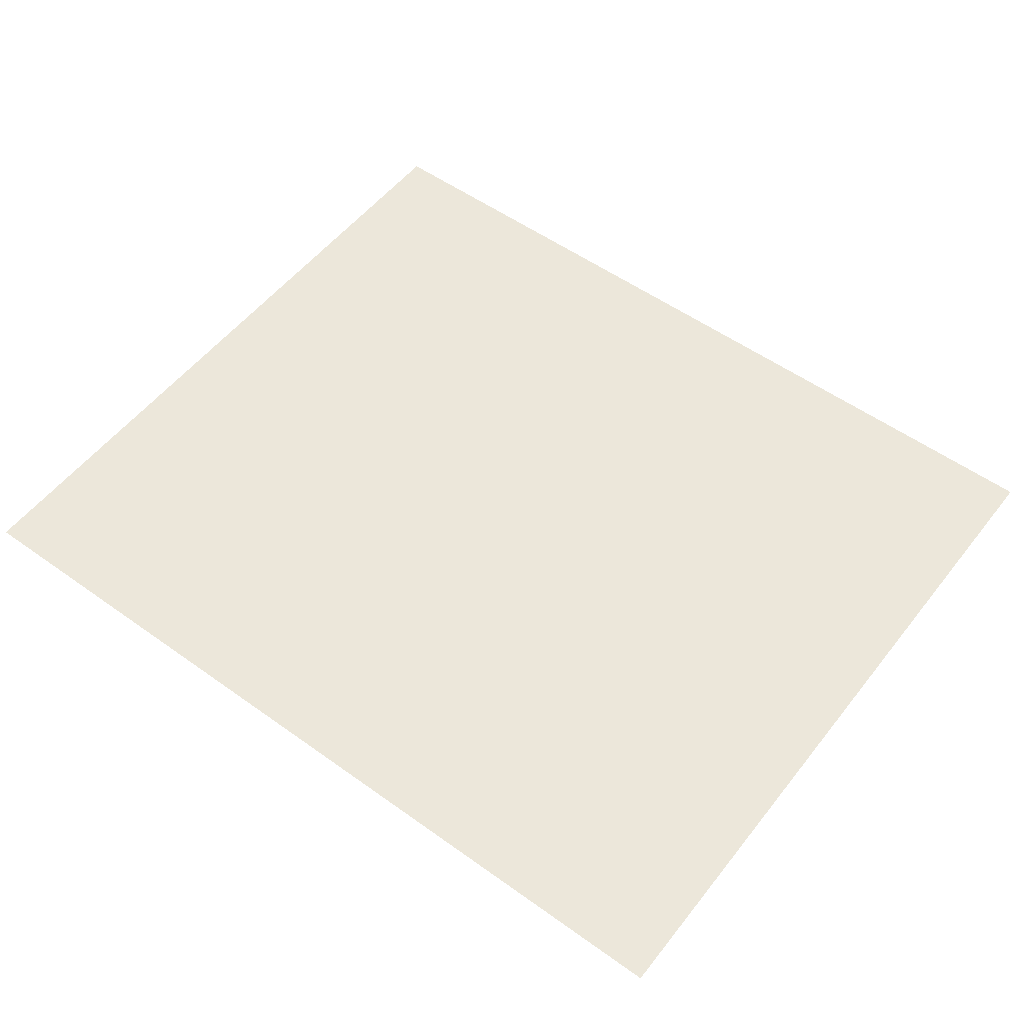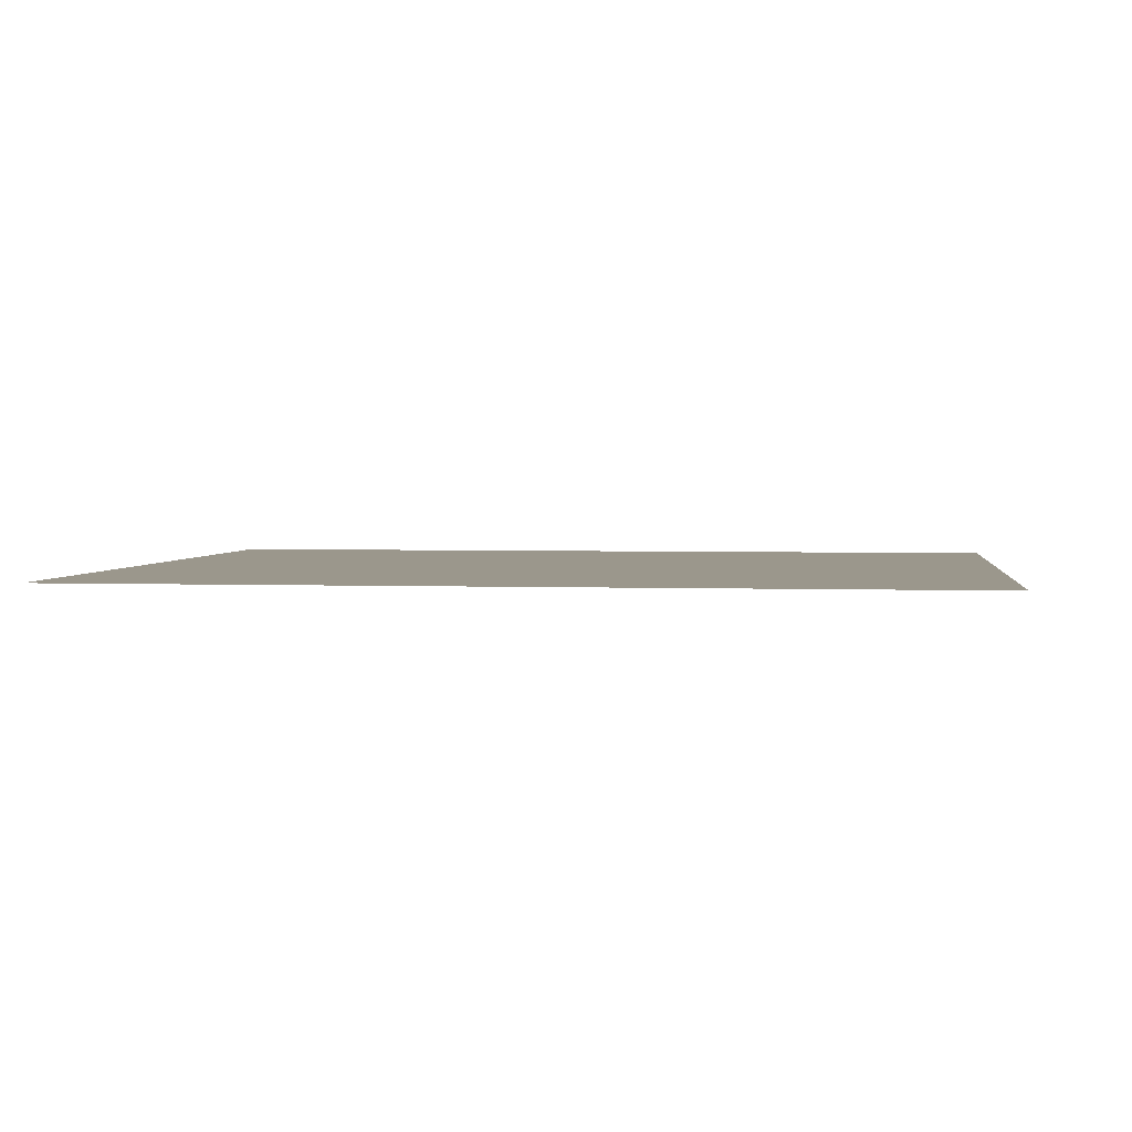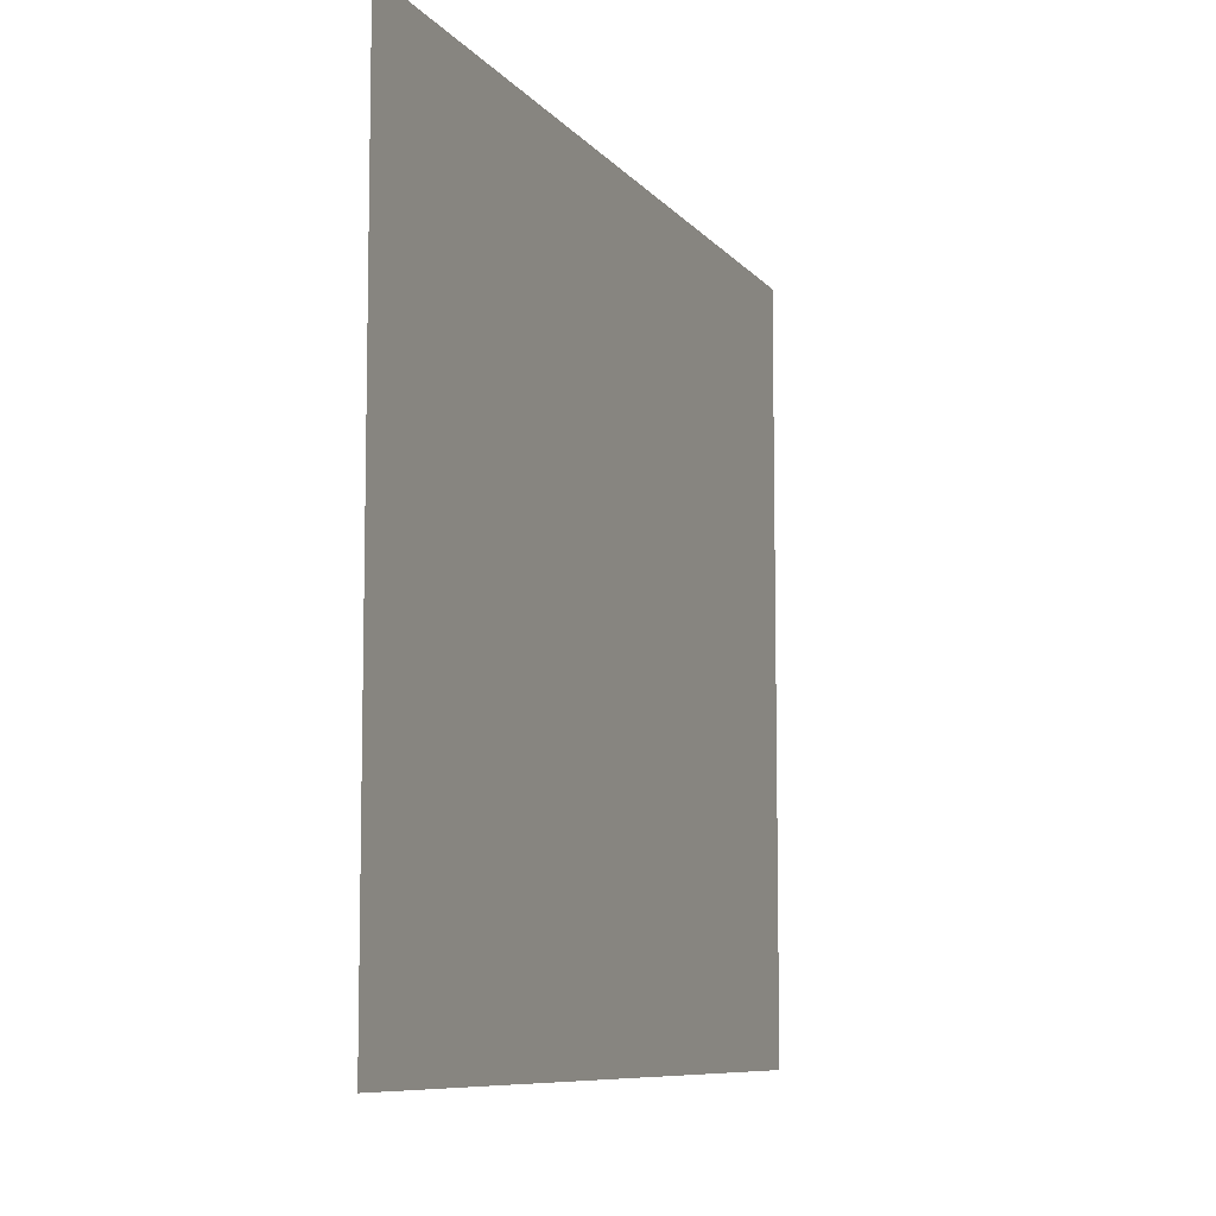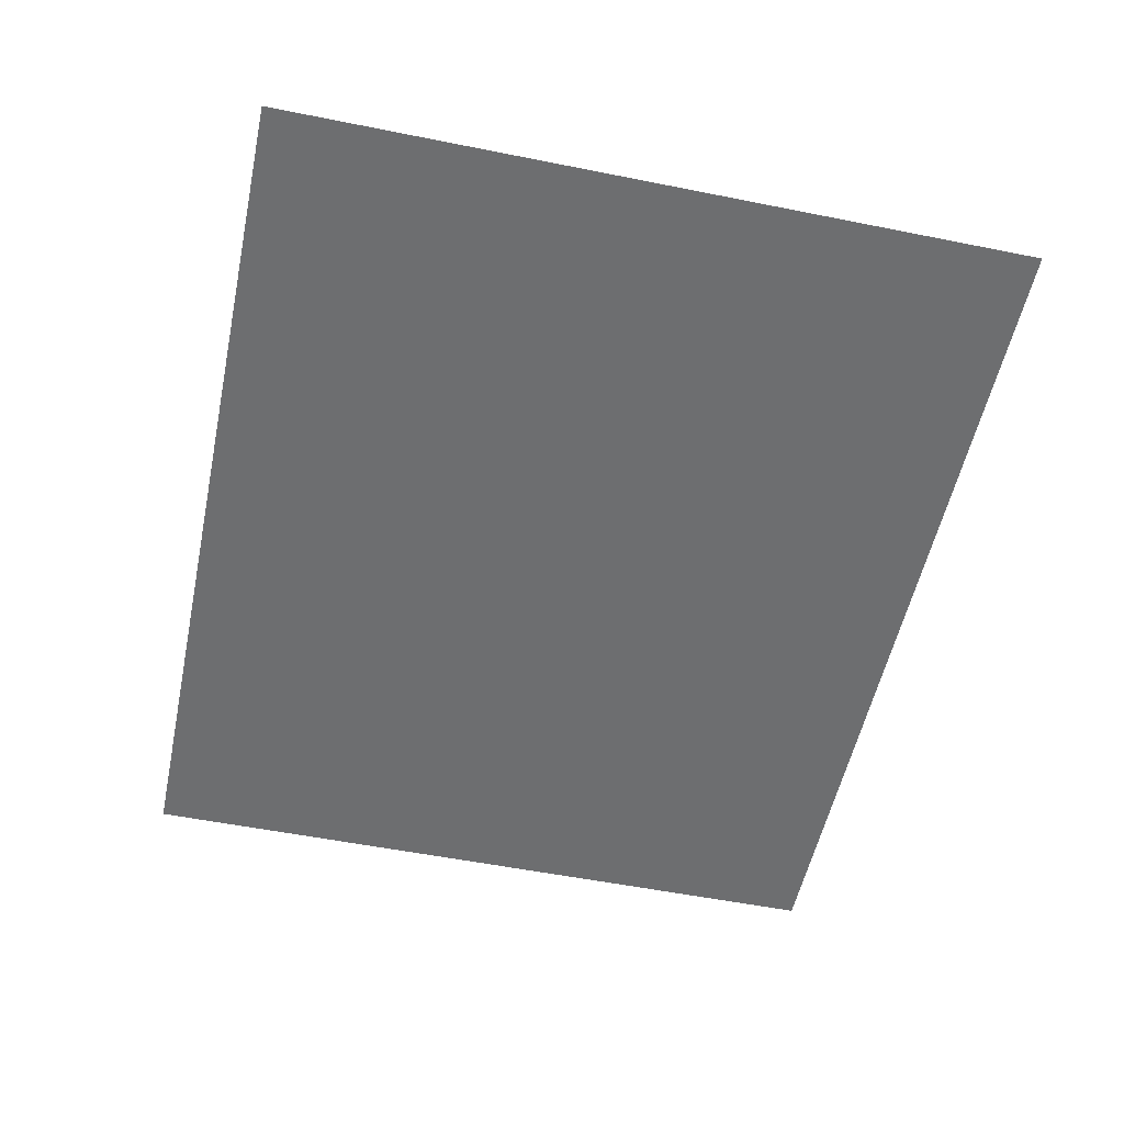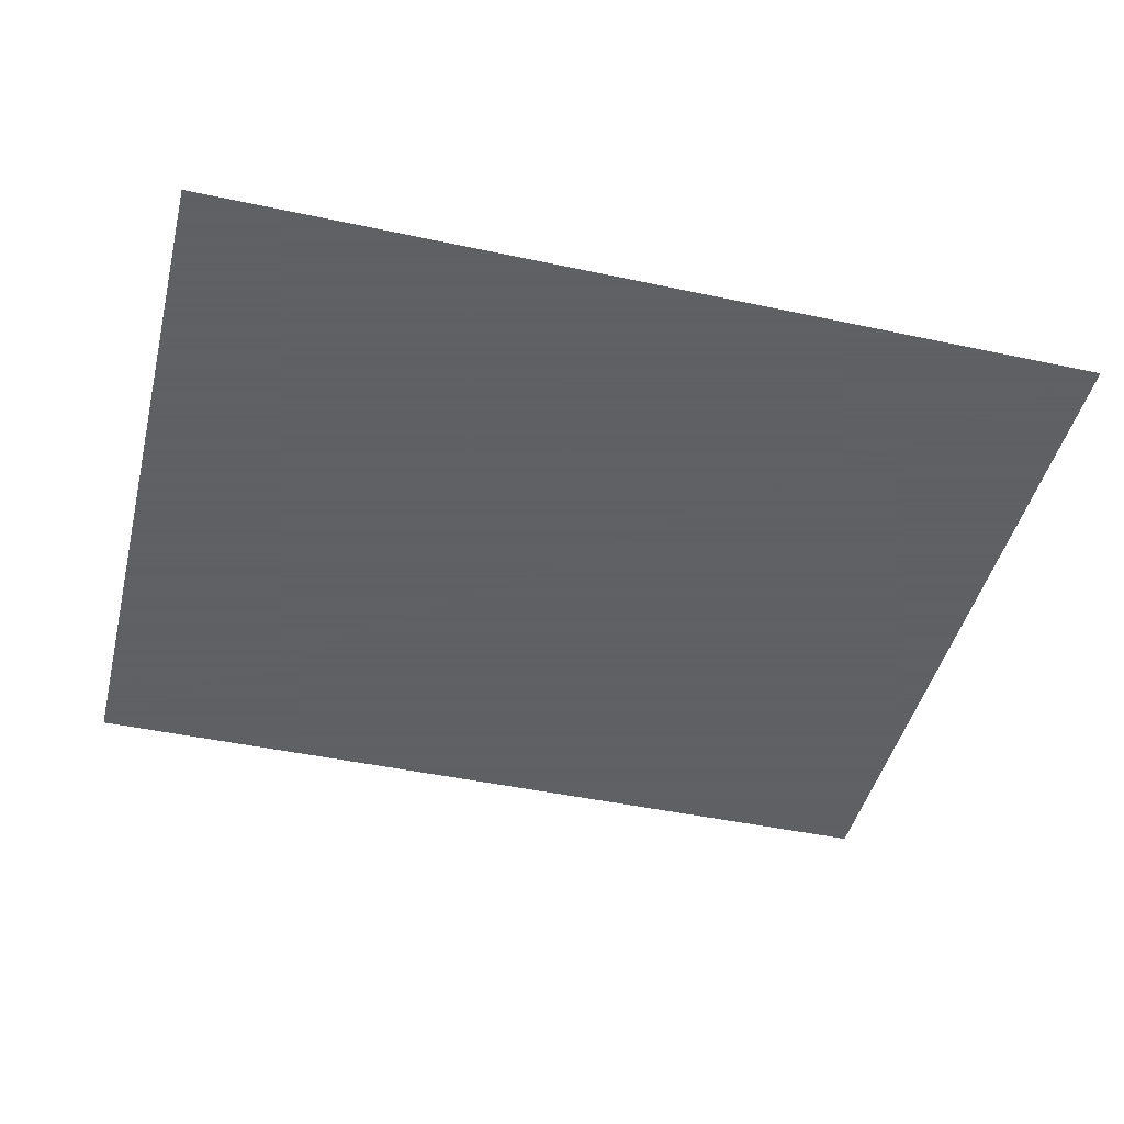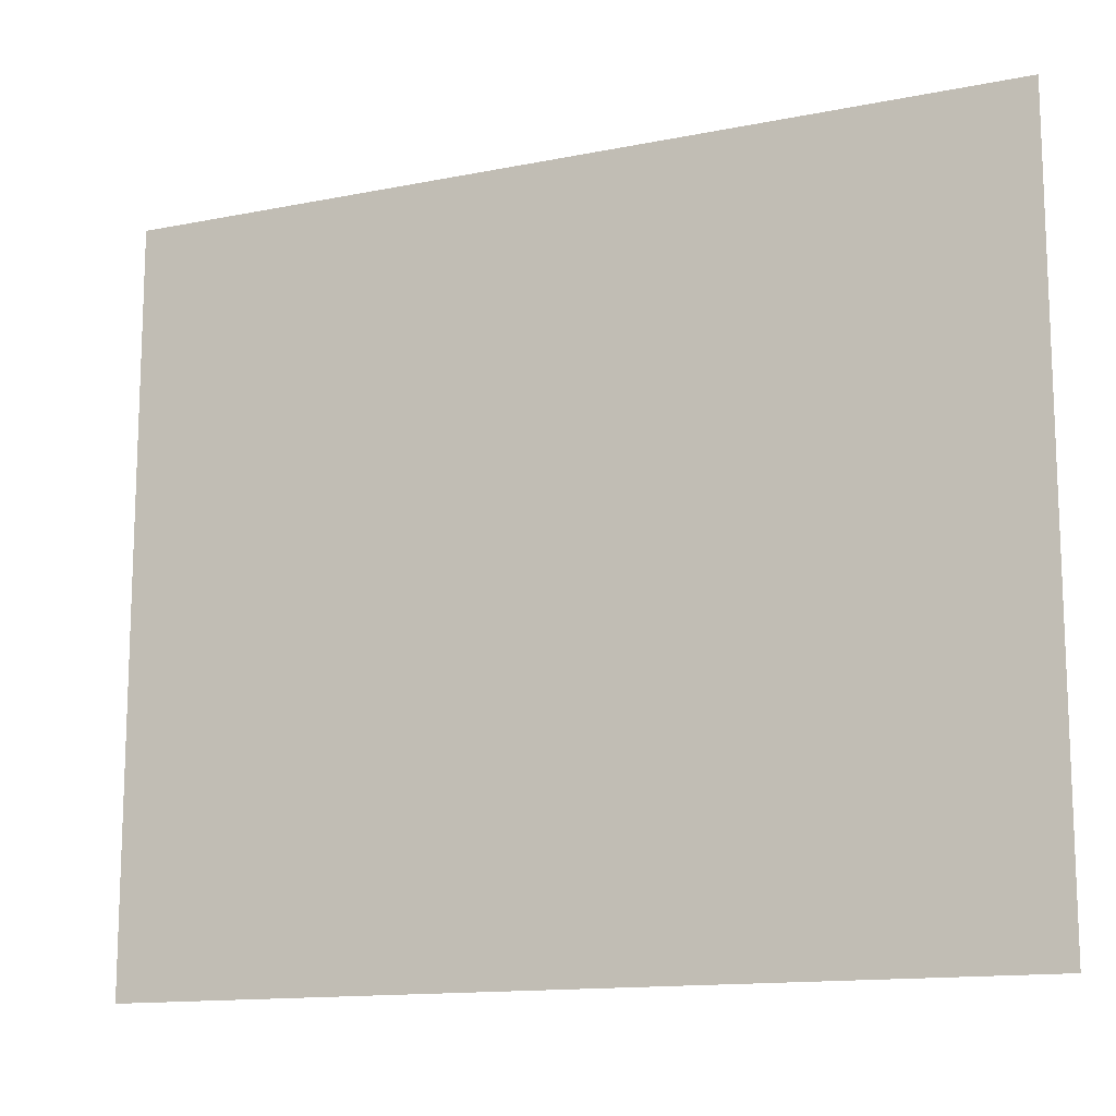
<metadata>
{"format":"obj","ext":"obj","renderer":"f3d","projection":"perspective","resolution":1024,"background":"white","views":[{"elev":54.0,"azim":37.3,"up":"+Y"},{"elev":2.8,"azim":-172.5,"up":"+Y"},{"elev":-8.4,"azim":-68.9,"up":"+Z"},{"elev":-54.3,"azim":-102.0,"up":"+Y"},{"elev":-45.3,"azim":166.1,"up":"+Y"},{"elev":-13.5,"azim":24.5,"up":"+Z"}]}
</metadata>
<code>
g Leaf014
v 0.5858 -0 0.4938
v 0.5858 0 -0.4938
v -0.5858 0 -0.4938
v -0.5858 -0 0.4938
f 1 2 3
f 1 3 4

</code>
